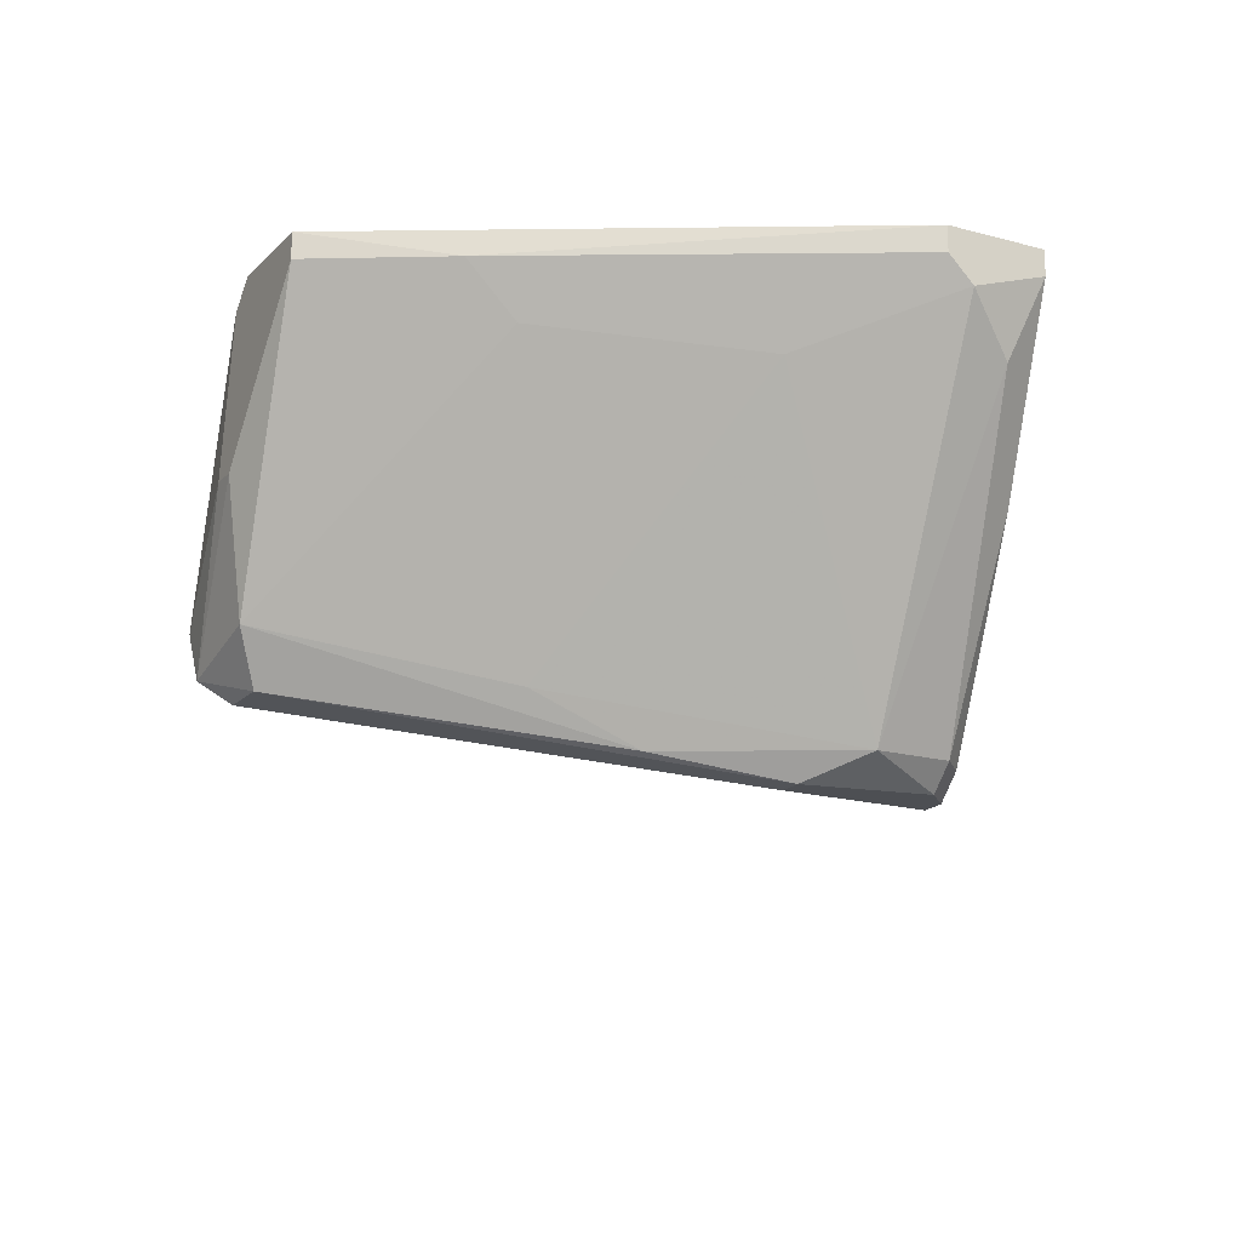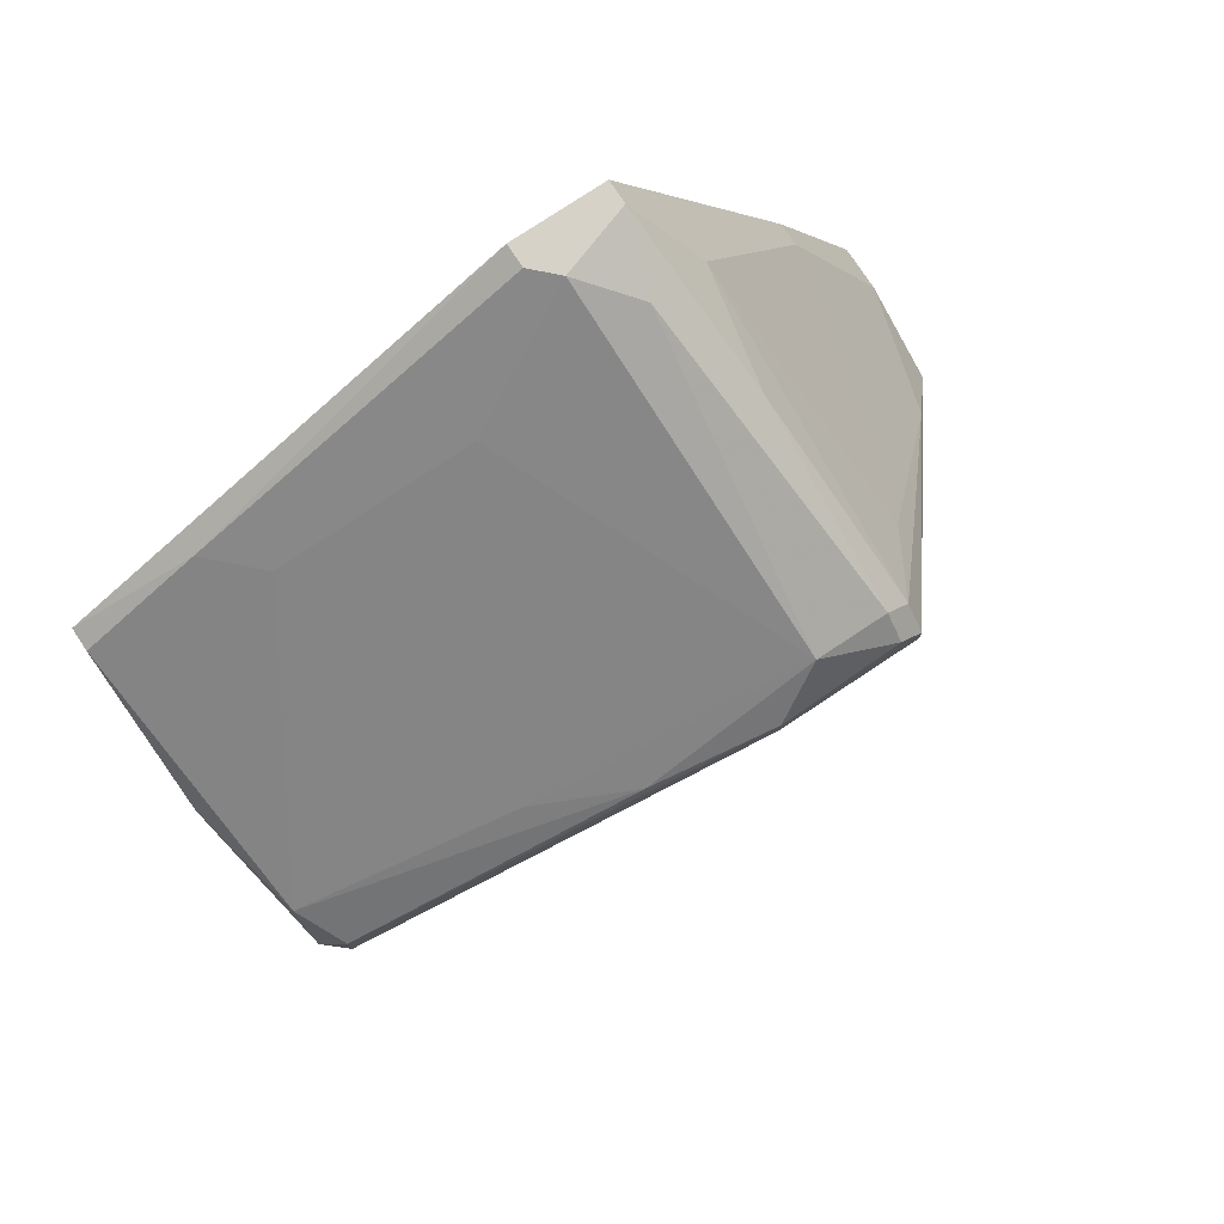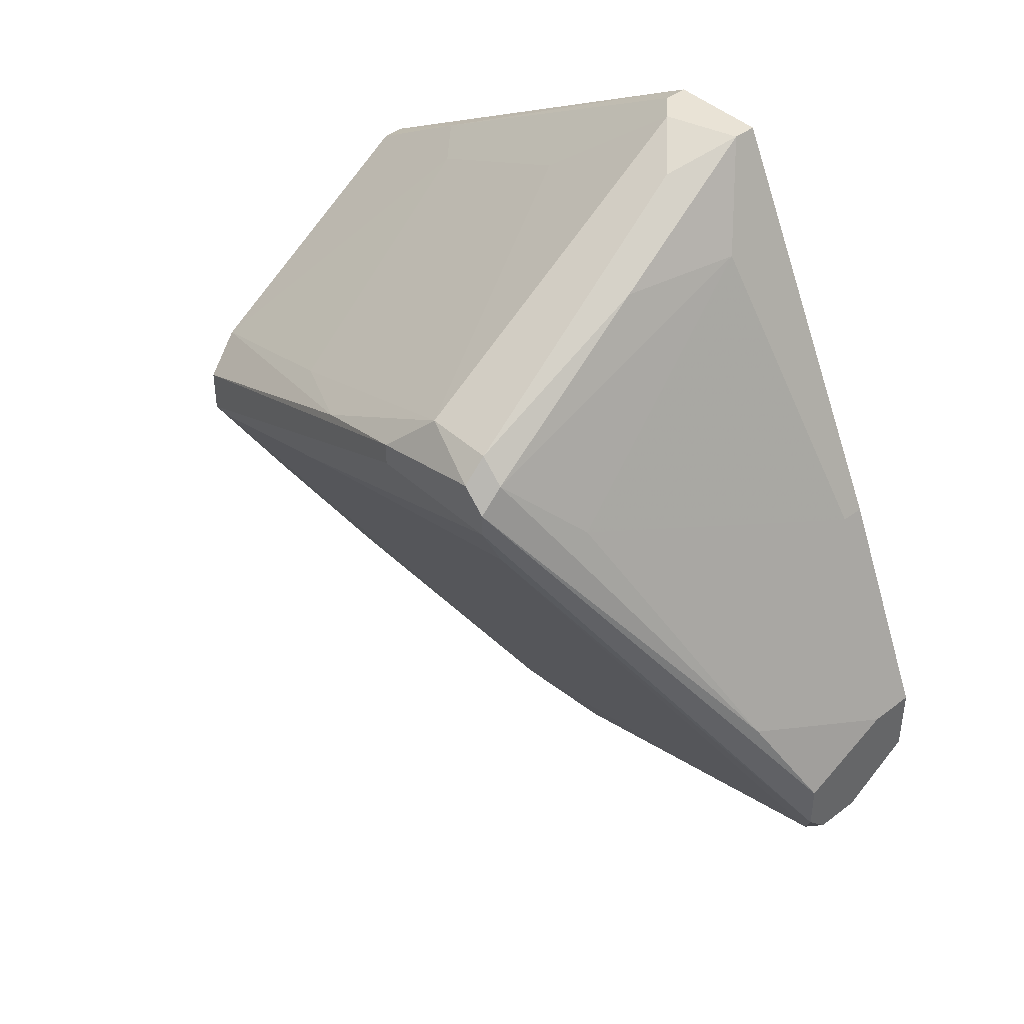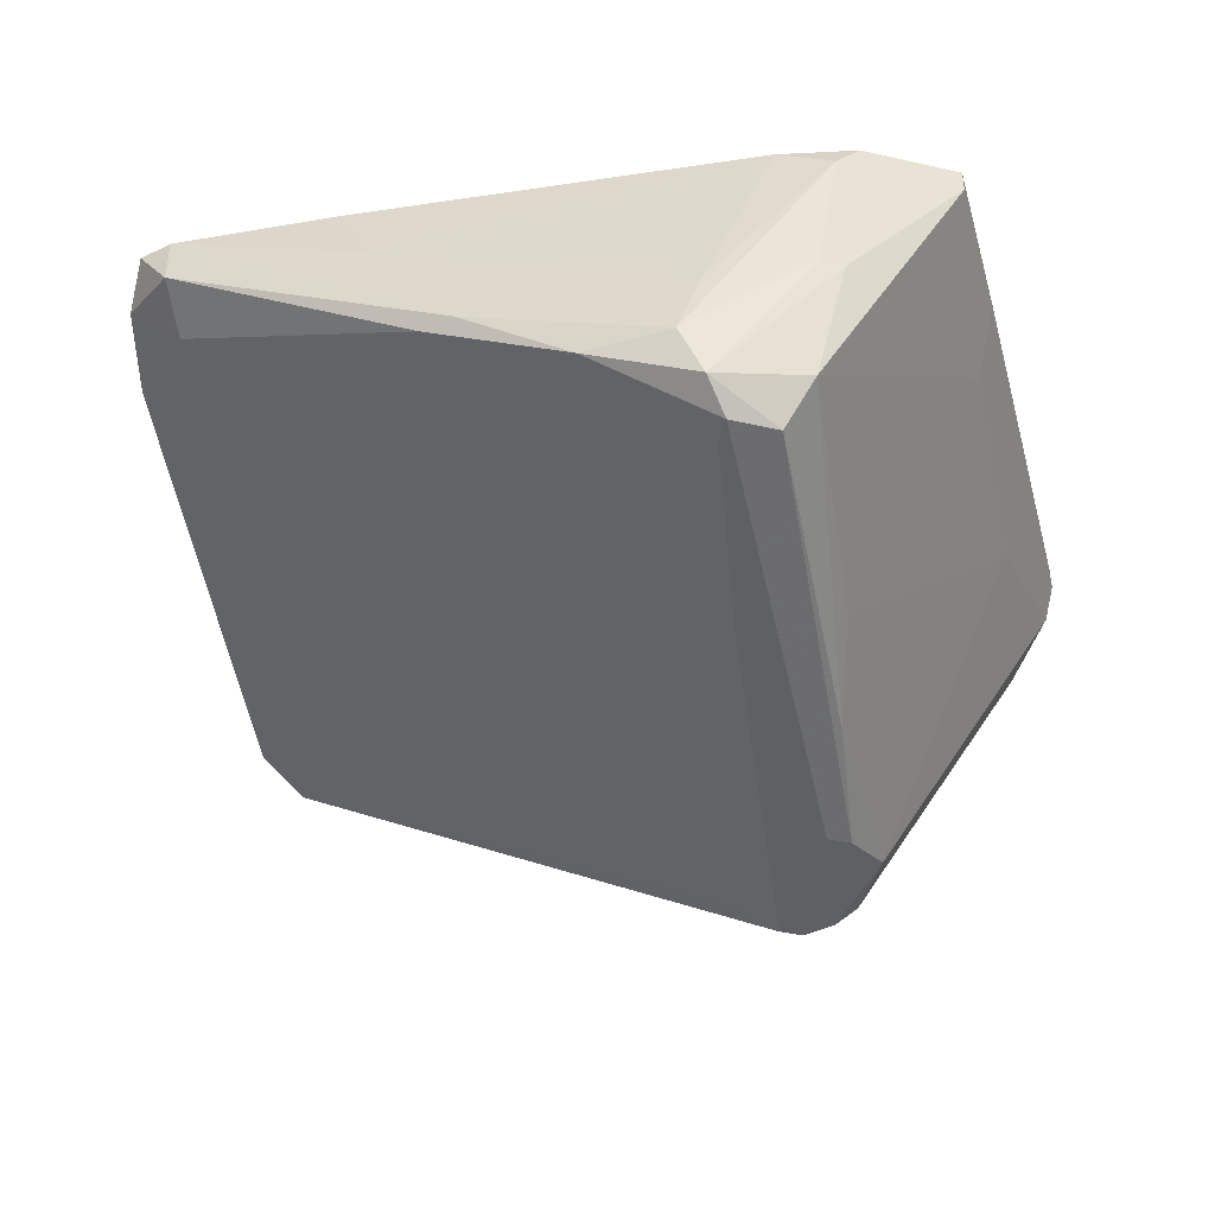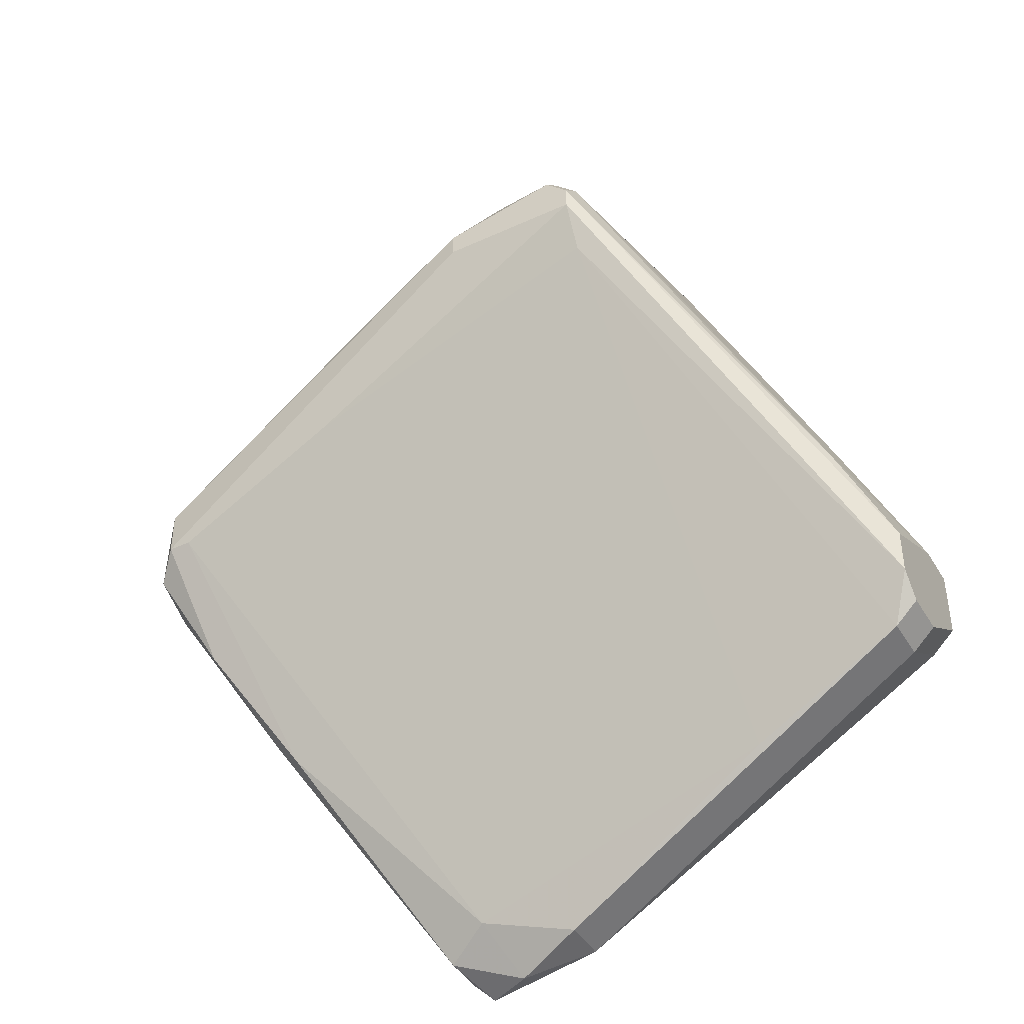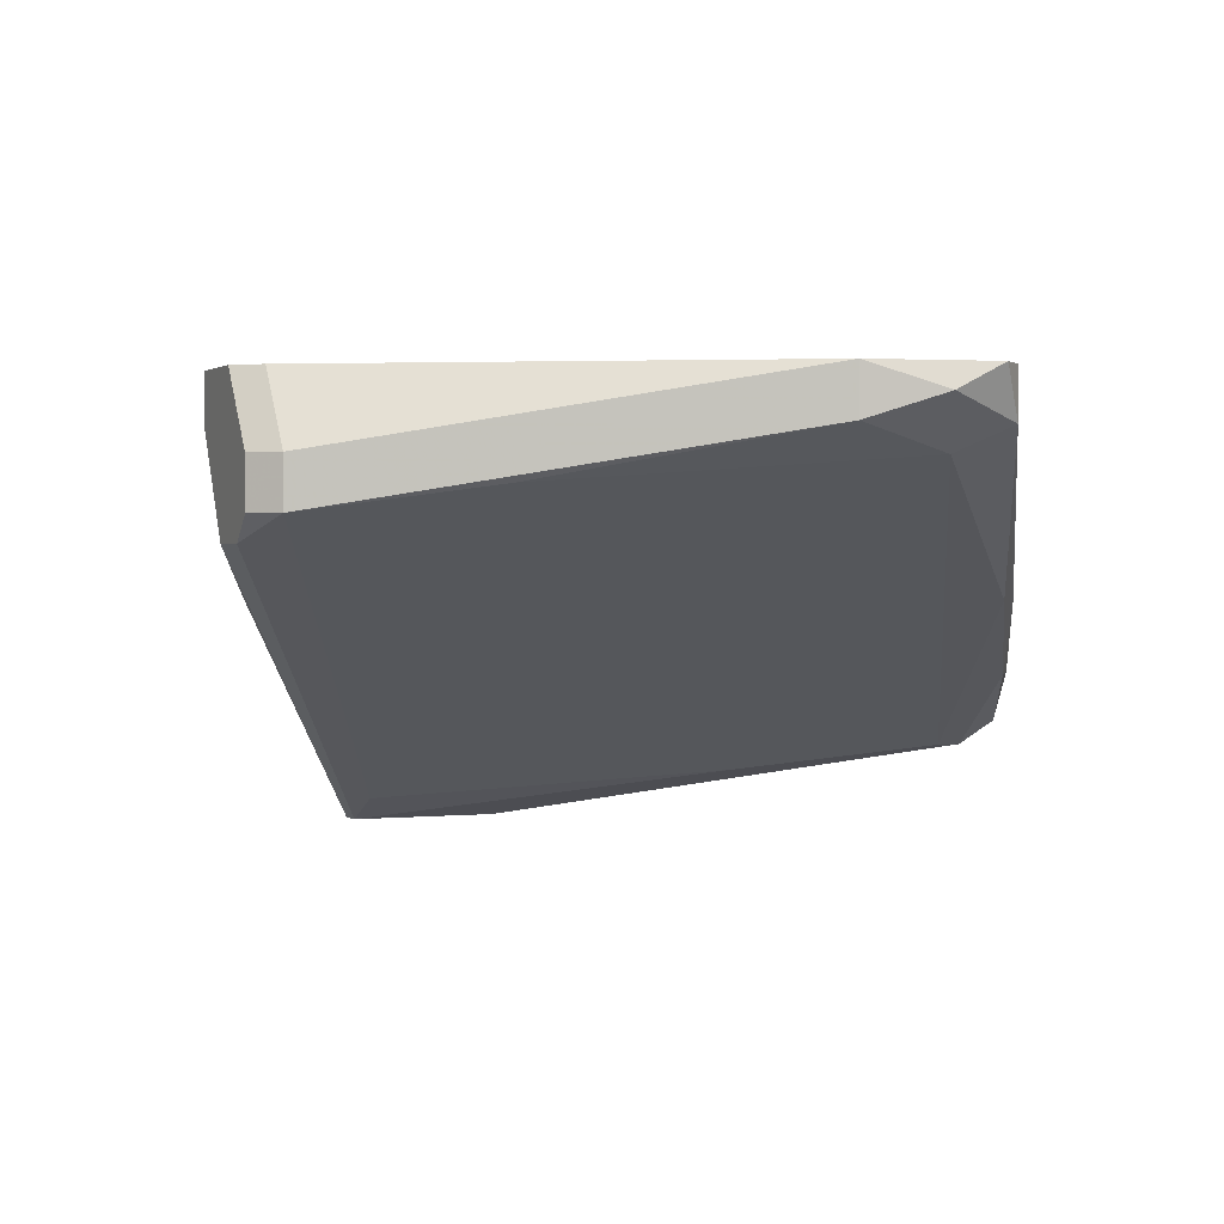
<metadata>
{"format":"obj","ext":"obj","renderer":"f3d","projection":"perspective","resolution":1024,"background":"white","views":[{"elev":-17.7,"azim":151.3,"up":"+Z"},{"elev":77.6,"azim":146.5,"up":"+Y"},{"elev":42.3,"azim":-132.5,"up":"+Y"},{"elev":-43.6,"azim":75.0,"up":"+Z"},{"elev":-42.8,"azim":-151.3,"up":"+Y"},{"elev":0.9,"azim":-23.5,"up":"+Z"}]}
</metadata>
<code>
v 0.002857 0.02328 -0.01402
v 0.01566 -0.02976 -0.0067
v -0.0136 0.02328 -0.02134
v -0.0136 0.01413 -0.0378
v -0.0136 0.01596 -0.03597
v 0.012 0.006803 -0.03231
v -0.0264 0.001317 -0.0067
v -0.0264 0.001317 -0.00853
v 0.02115 -0.02245 -0.02134
v 0.02115 0.01596 -0.00853
v 0.03029 -0.000509 -0.01951
v 0.03029 0.001317 -0.01951
v 0.03029 0.001317 -0.00853
v 0.03029 0.003158 -0.0067
v 0.03029 0.01047 -0.0067
v 0.03029 0.01047 -0.00853
v -0.008107 0.01596 -0.03597
v 0.01932 -0.02428 -0.02134
v 0.006516 -0.03891 -0.01219
v -0.009937 0.02876 -0.01402
v 0.02481 -0.01513 -0.02682
v 0.02481 -0.005988 -0.03231
v 0.004686 0.008644 -0.03597
v 0.004686 -0.04257 -0.00853
v -0.03371 -0.02428 -0.01219
v -0.03371 -0.02428 -0.01585
v -0.03371 -0.02245 -0.01768
v -0.03371 -0.01513 -0.01036
v -0.03371 -0.01513 -0.0067
v -0.03371 -0.02062 -0.0067
v -0.03371 -0.01879 -0.01768
v -0.004448 0.0306 -0.0067
v -0.004448 0.0306 -0.00853
v -0.004448 0.0123 -0.0378
v -0.004448 0.01047 -0.0378
v -0.01542 0.02328 -0.01219
v -0.01542 0.0123 -0.0378
v -0.01542 0.006803 -0.03597
v -0.01542 0.01413 -0.03597
v -0.01542 0.01047 -0.0378
v 0.01018 -0.04074 -0.01036
v 0.01018 -0.04074 -0.0067
v 0.01018 -0.000509 -0.03413
v -0.006278 0.0306 -0.01036
v -0.01908 -0.03159 -0.01402
v -0.01908 0.008644 -0.03048
v -0.000802 -0.04074 -0.01036
v -0.000802 -0.04074 -0.0067
v 0.02846 -0.002342 -0.0067
v 0.02846 -0.000509 -0.02865
v 0.02846 -0.00964 -0.02682
v 0.02846 -0.007814 -0.03048
v 0.02846 -0.007814 -0.02134
v -0.03005 -0.01147 -0.02134
v 0.008345 -0.04257 -0.0067
v 0.01749 -0.02793 -0.01219
v 0.01749 0.01596 -0.01219
v -0.01177 0.0306 -0.0067
v -0.01177 0.0306 -0.00853
v 0.02663 -0.002342 -0.03231
v 0.02663 -0.005988 -0.03231
v -0.03188 -0.02245 -0.0067
v -0.03188 -0.02611 -0.01219
v -0.03188 -0.02611 -0.01585
f 49 56 53
f 26 25 29
f 55 14 29
f 29 14 32
f 59 32 44
f 55 29 62
f 26 29 27
f 14 55 2
f 55 62 48
f 37 54 39
f 32 59 58
f 29 32 58
f 59 36 58
f 14 16 15
f 32 14 15
f 37 39 5
f 25 26 64
f 26 27 64
f 27 38 64
f 47 48 64
f 14 2 49
f 16 14 11
f 61 34 60
f 37 34 40
f 27 37 40
f 38 27 40
f 17 44 1
f 62 25 63
f 48 62 63
f 25 64 63
f 64 48 63
f 27 29 28
f 29 8 28
f 21 61 52
f 51 21 52
f 11 51 52
f 61 60 52
f 60 50 52
f 15 16 10
f 32 15 10
f 55 41 42
f 2 55 42
f 59 44 20
f 44 17 20
f 17 5 20
f 38 19 45
f 19 47 45
f 64 38 45
f 47 64 45
f 17 1 6
f 54 37 31
f 37 27 31
f 27 28 31
f 28 54 31
f 34 61 35
f 40 34 35
f 39 54 46
f 36 39 46
f 8 36 46
f 54 28 46
f 28 8 46
f 14 49 13
f 11 14 13
f 51 11 13
f 36 59 3
f 39 36 3
f 5 39 3
f 59 20 3
f 20 5 3
f 34 17 23
f 60 34 23
f 50 60 23
f 17 6 23
f 6 50 23
f 19 38 43
f 38 40 43
f 22 19 43
f 61 22 43
f 35 61 43
f 40 35 43
f 41 19 18
f 61 21 18
f 19 22 18
f 22 61 18
f 41 55 24
f 48 47 24
f 55 48 24
f 47 19 24
f 19 41 24
f 21 51 9
f 42 41 9
f 51 42 9
f 41 18 9
f 18 21 9
f 49 2 56
f 42 51 56
f 2 42 56
f 29 25 30
f 25 62 30
f 62 29 30
f 34 37 4
f 17 34 4
f 37 5 4
f 5 17 4
f 16 50 57
f 1 44 57
f 10 16 57
f 50 6 57
f 6 1 57
f 44 32 33
f 32 10 33
f 57 44 33
f 10 57 33
f 29 58 7
f 58 36 7
f 8 29 7
f 36 8 7
f 50 16 12
f 16 11 12
f 11 52 12
f 52 50 12
f 13 49 53
f 51 13 53
f 56 51 53

</code>
